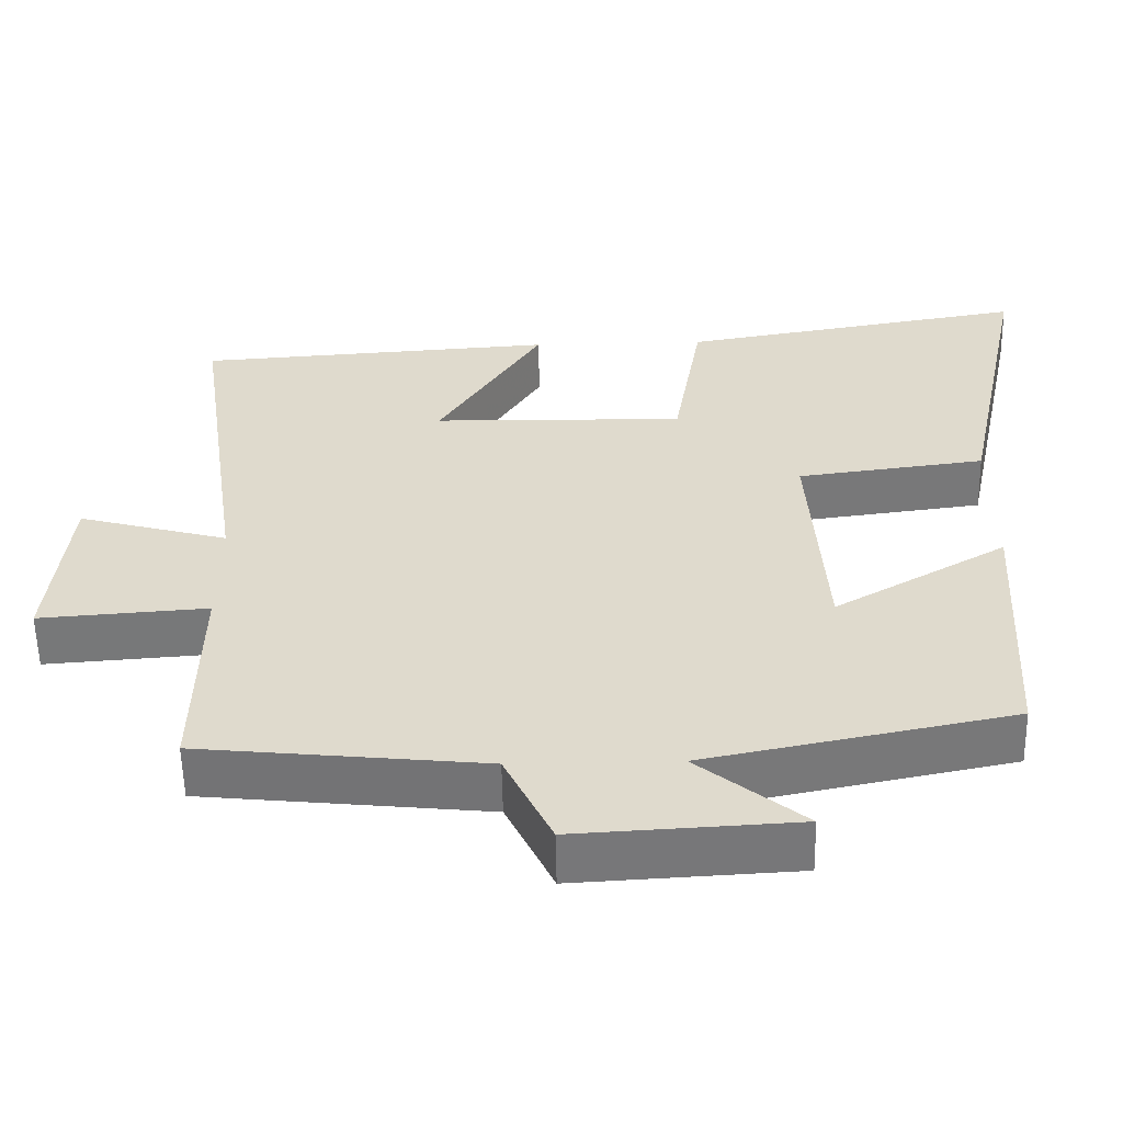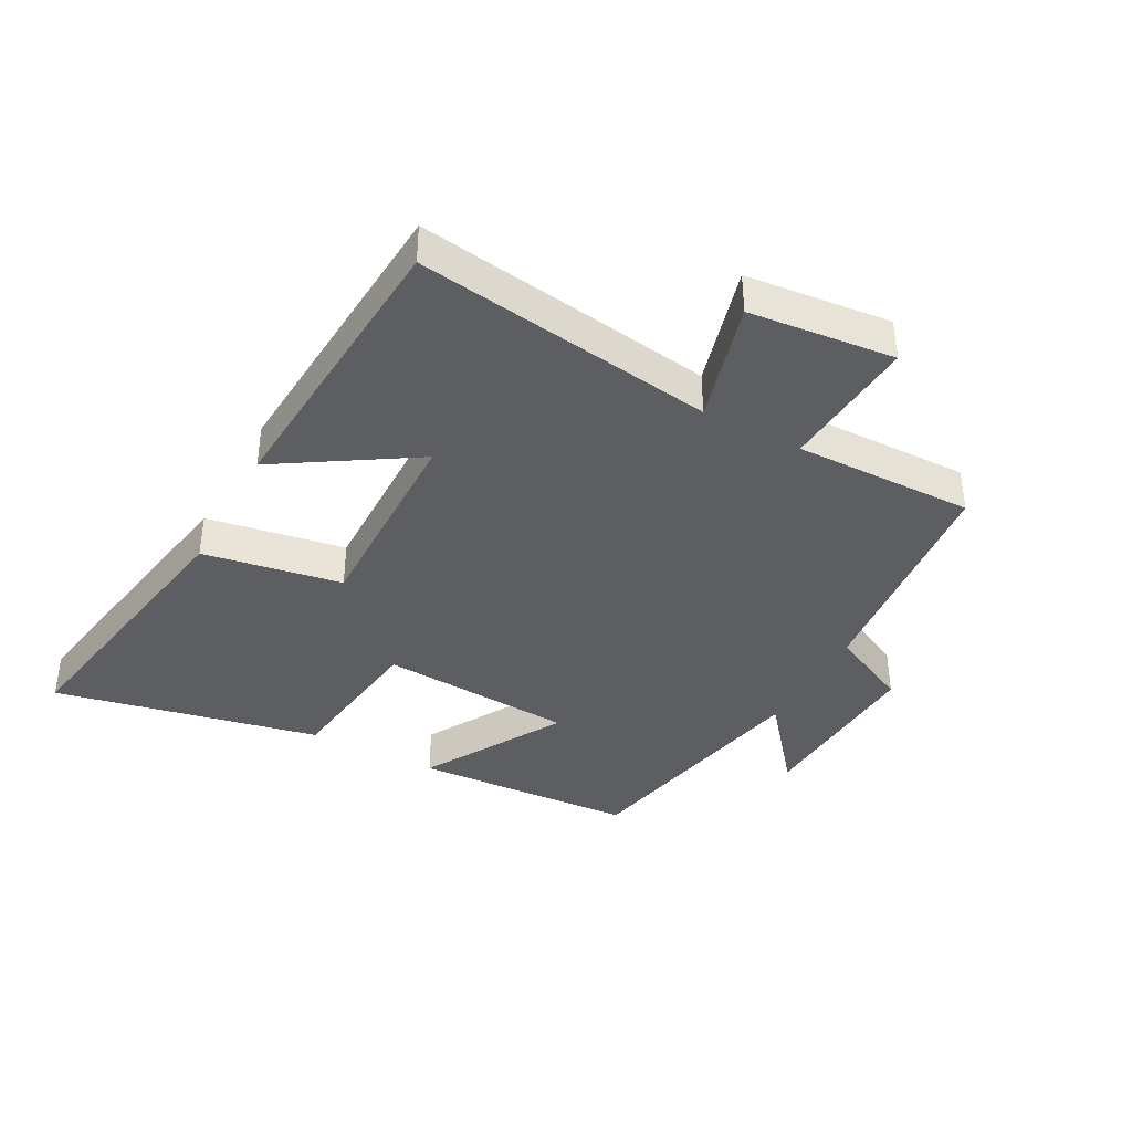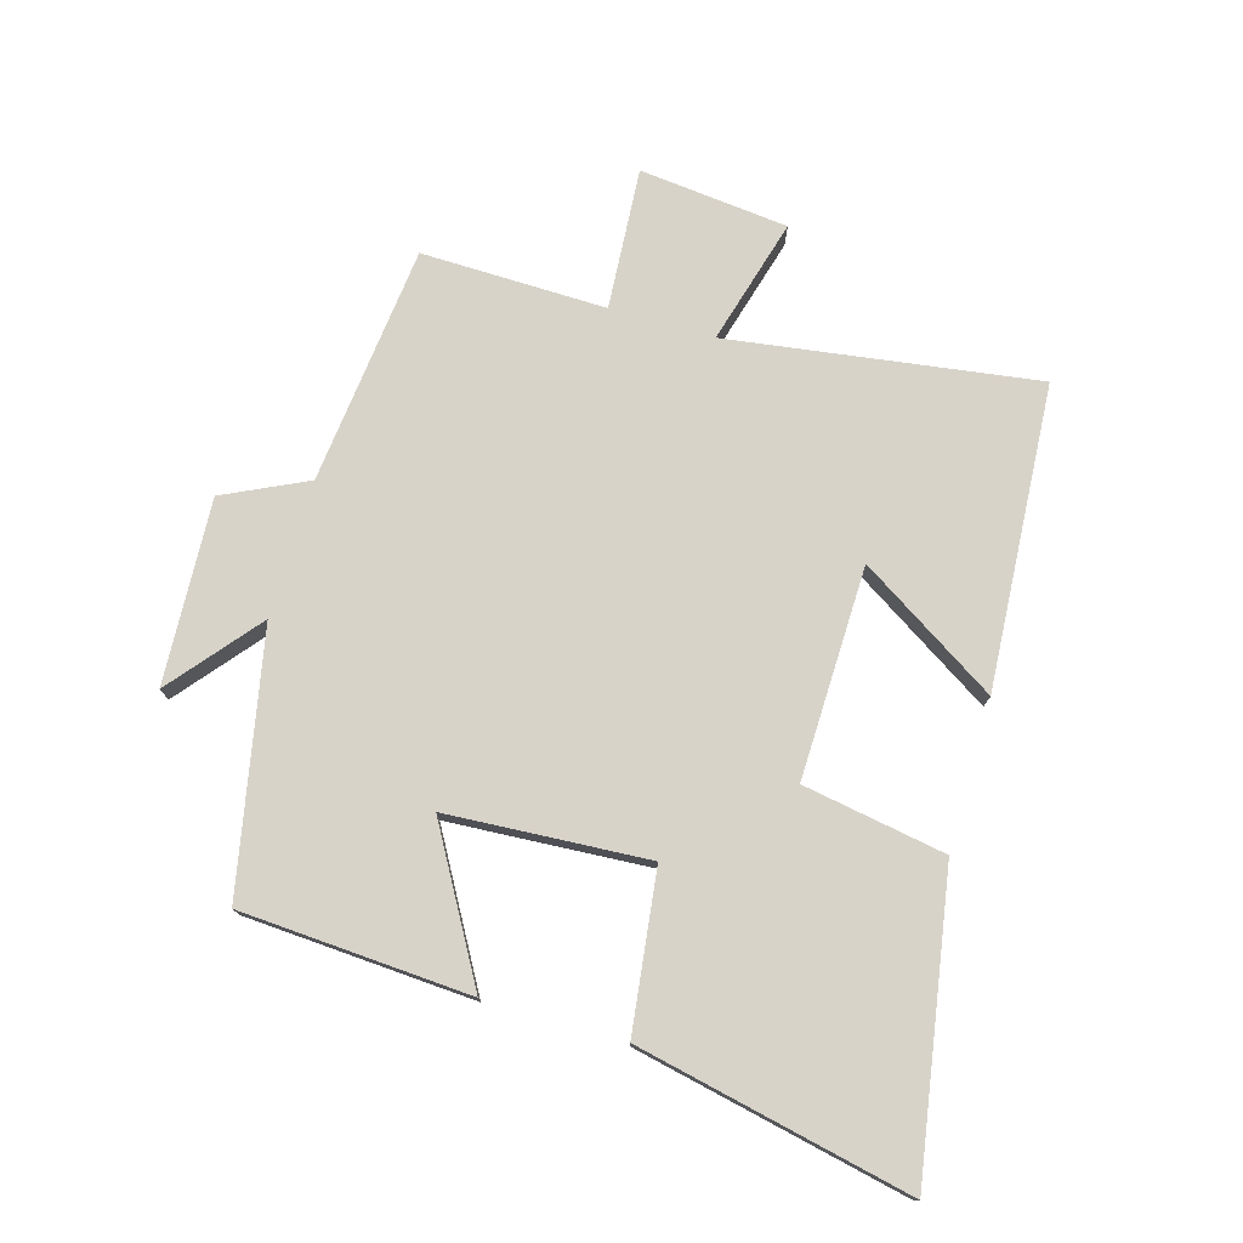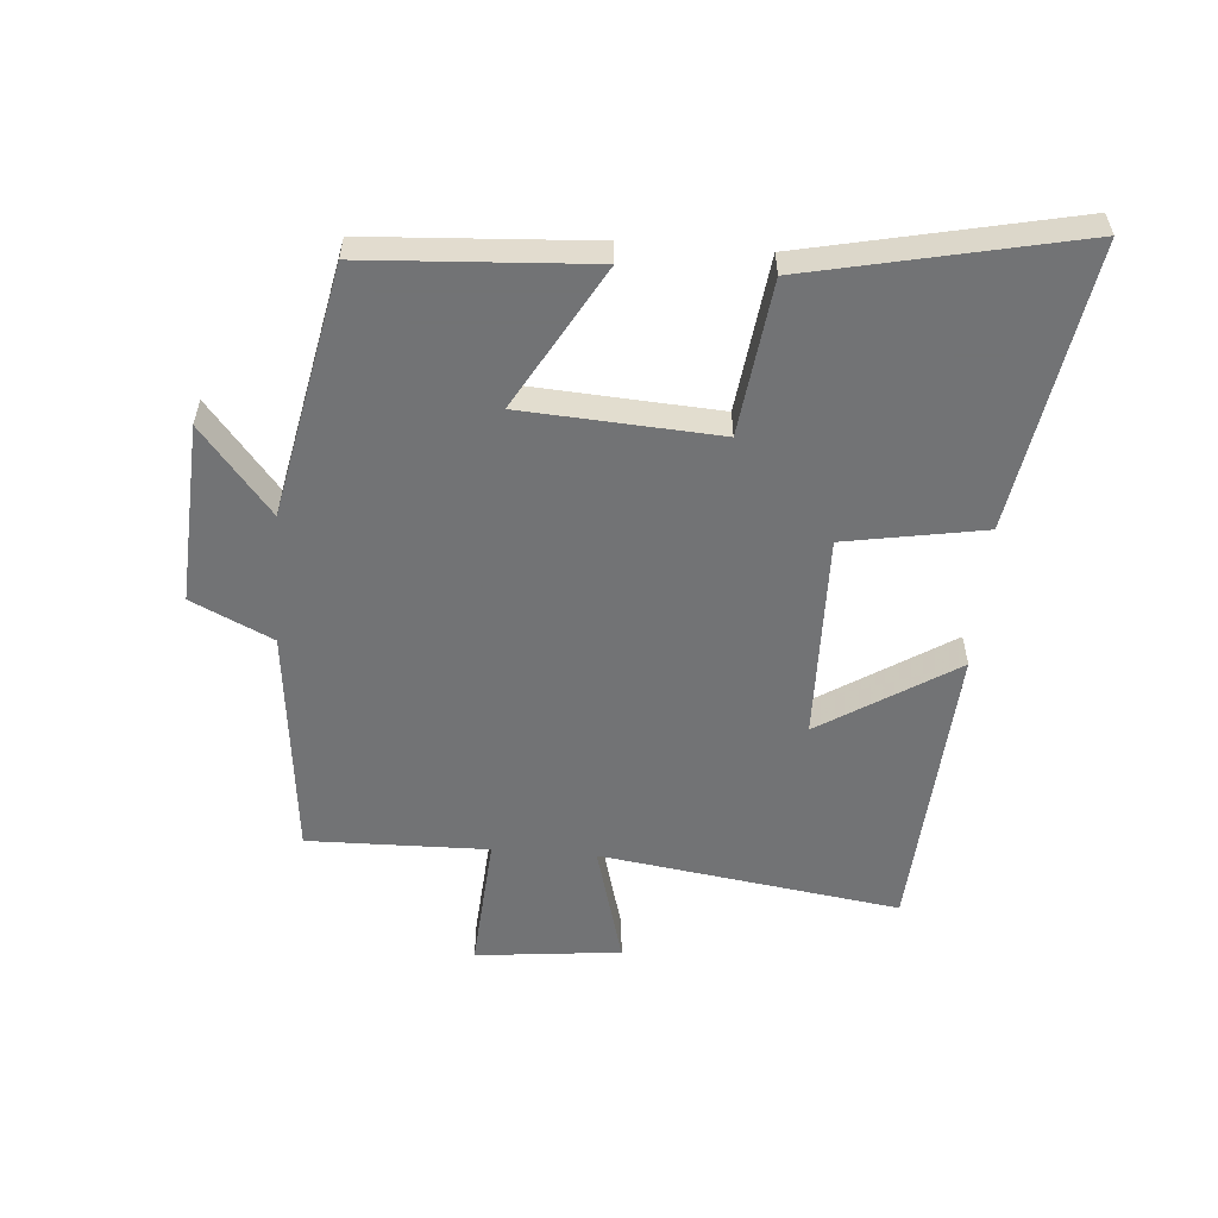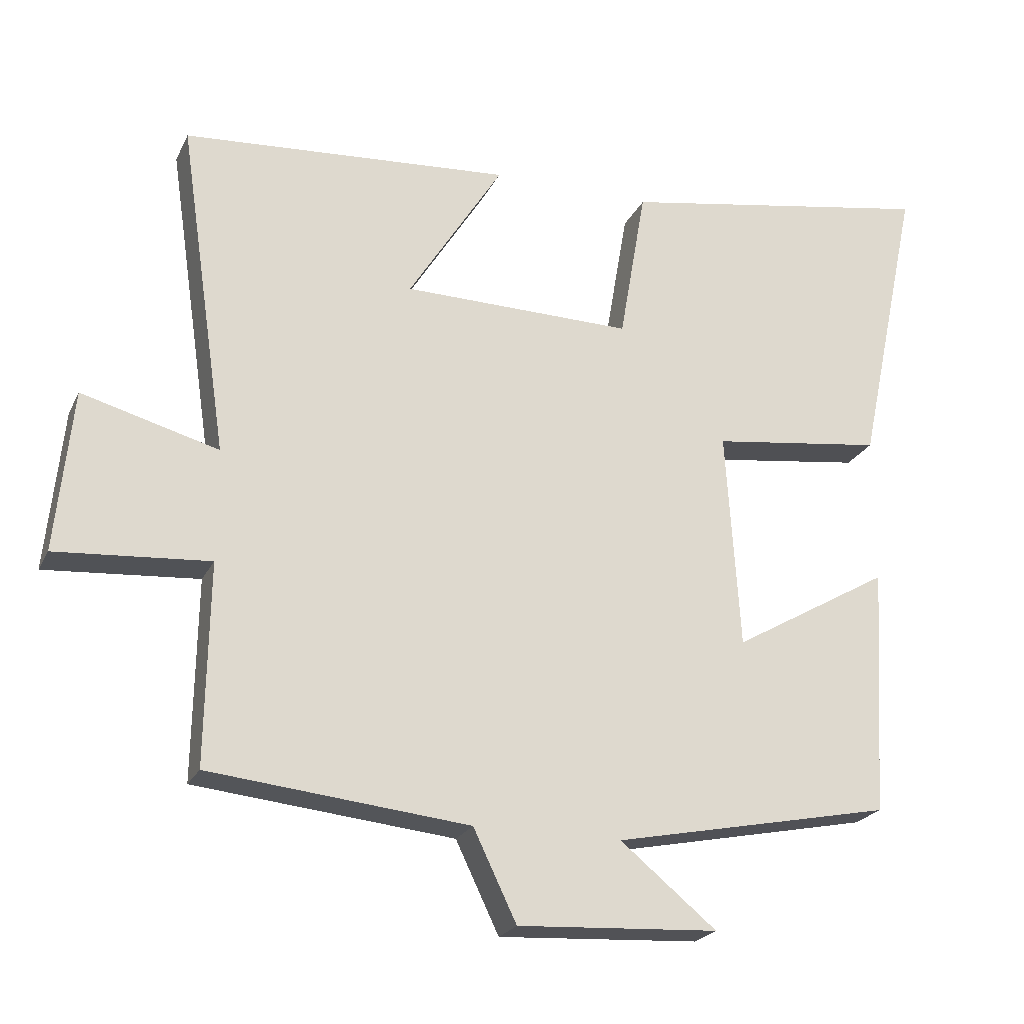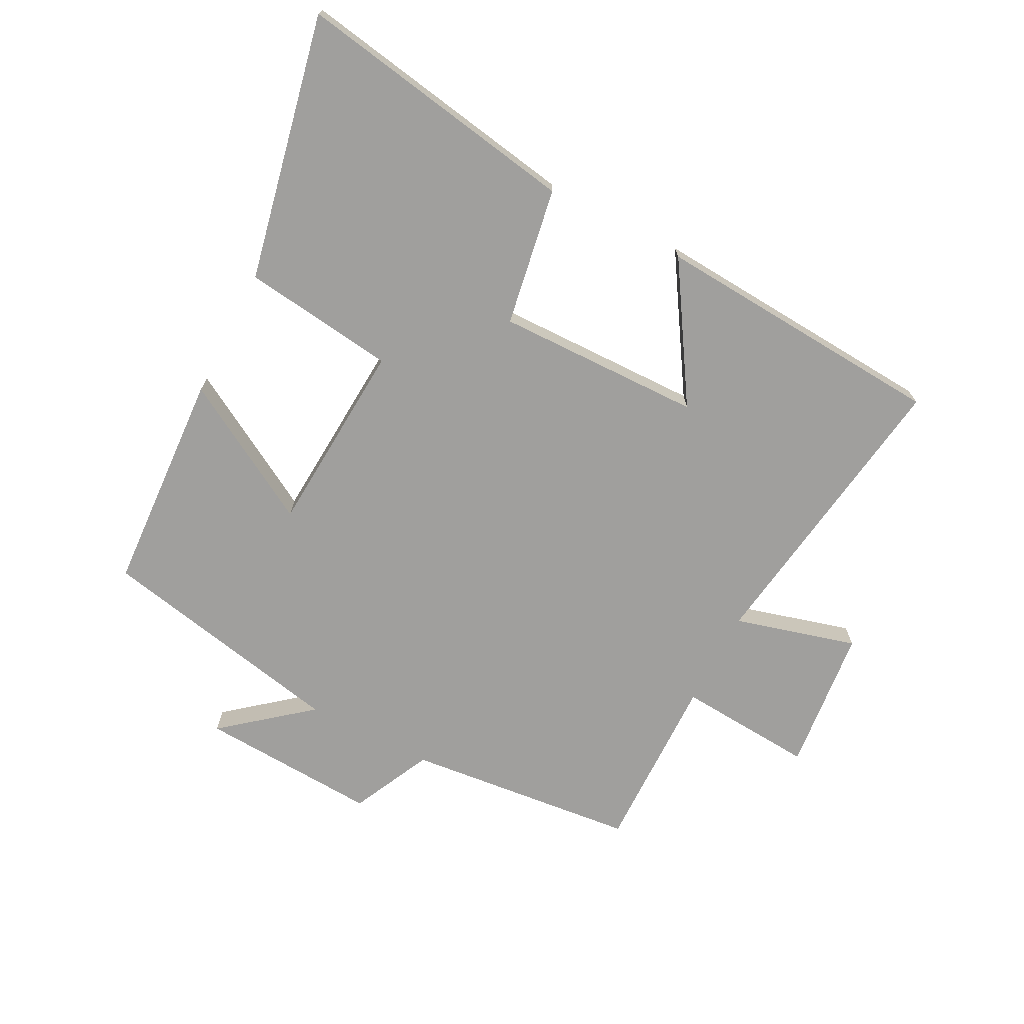
<metadata>
{"format":"obj","ext":"obj","renderer":"f3d","projection":"perspective","resolution":1024,"background":"white","views":[{"elev":-56.9,"azim":-178.9,"up":"+Z"},{"elev":-38.7,"azim":61.7,"up":"+Y"},{"elev":76.0,"azim":-73.7,"up":"+Y"},{"elev":-55.7,"azim":-94.4,"up":"+Y"},{"elev":-22.6,"azim":159.7,"up":"+Z"},{"elev":-71.3,"azim":-27.4,"up":"+Y"}]}
</metadata>
<code>
v 0.505 0.07 -0.461
v 0.133 0.07 -0.5
v 0.071 0.07 -0.629
v -0.217 0.07 -0.613
v -0.079 0.07 -0.5
v -0.479 0.07 -0.419
v -0.5 0.07 -0.062
v -0.274 0.07 -0.192
v -0.254 0.07 0.12
v -0.5 0.07 0.152
v -0.59 0.07 0.578
v -0.134 0.07 0.5
v -0.096 0.07 0.278
v 0.234 0.07 0.284
v 0.098 0.07 0.5
v 0.57 0.07 0.468
v 0.5 0.07 -0.011
v 0.696 0.07 0.043
v 0.72 0.07 -0.189
v 0.5 0.07 -0.173
v 0.505 0 -0.461
v 0.133 0 -0.5
v 0.071 0 -0.629
v -0.217 0 -0.613
v -0.079 0 -0.5
v -0.479 0 -0.419
v -0.5 0 -0.062
v -0.274 0 -0.192
v -0.254 0 0.12
v -0.5 0 0.152
v -0.59 0 0.578
v -0.134 0 0.5
v -0.096 0 0.278
v 0.234 0 0.284
v 0.098 0 0.5
v 0.57 0 0.468
v 0.5 0 -0.011
v 0.696 0 0.043
v 0.72 0 -0.189
v 0.5 0 -0.173
f 17 18 19 20
f 14 15 16 17
f 13 14 17 20
f 10 11 12 13
f 9 10 13
f 8 9 13 20
f 5 6 7 8
f 5 8 20 1
f 2 3 4 5
f 1 2 5
f 40 39 38 37
f 37 36 35 34
f 40 37 34 33
f 33 32 31 30
f 33 30 29
f 40 33 29 28
f 28 27 26 25
f 21 40 28 25
f 25 24 23 22
f 25 22 21
f 1 21 22 2
f 2 22 23 3
f 3 23 24 4
f 4 24 25 5
f 5 25 26 6
f 6 26 27 7
f 7 27 28 8
f 8 28 29 9
f 9 29 30 10
f 10 30 31 11
f 11 31 32 12
f 12 32 33 13
f 13 33 34 14
f 14 34 35 15
f 15 35 36 16
f 16 36 37 17
f 17 37 38 18
f 18 38 39 19
f 19 39 40 20
f 20 40 21 1

</code>
